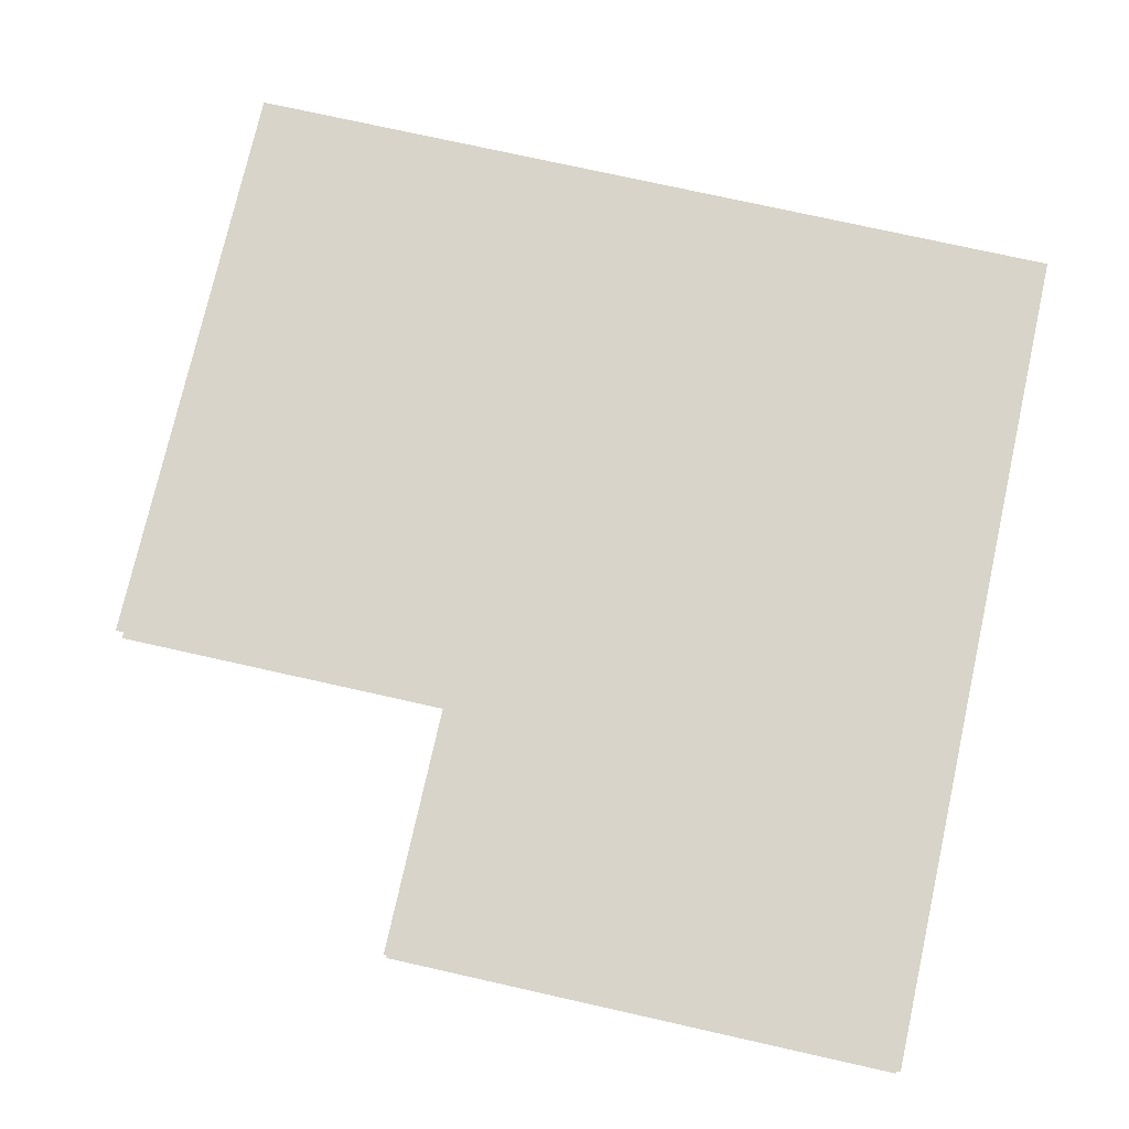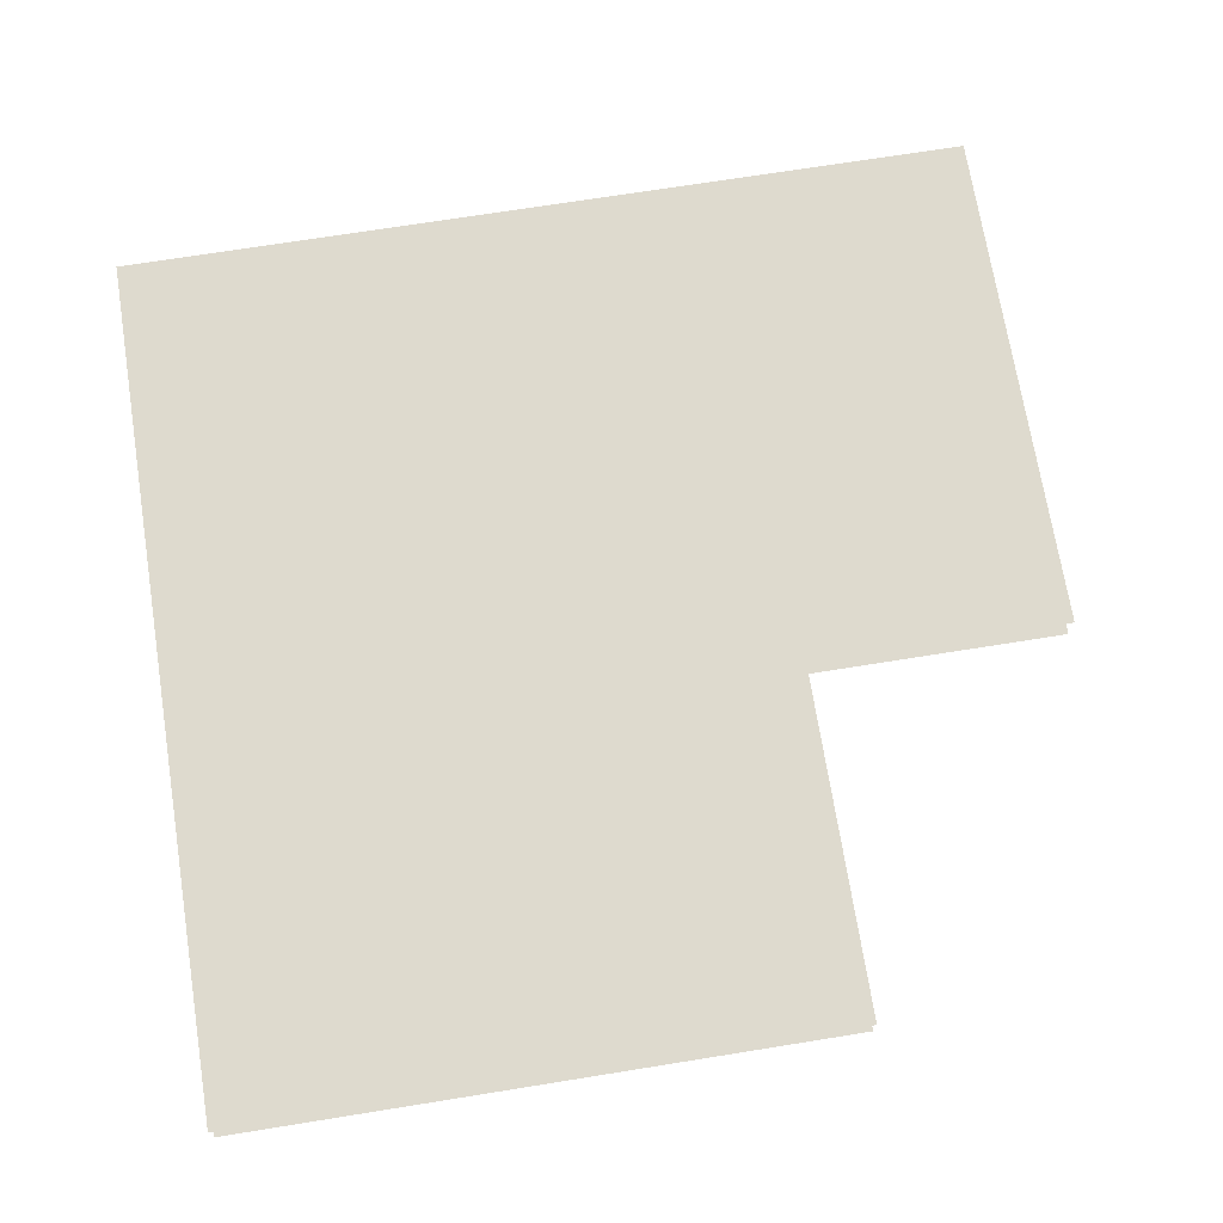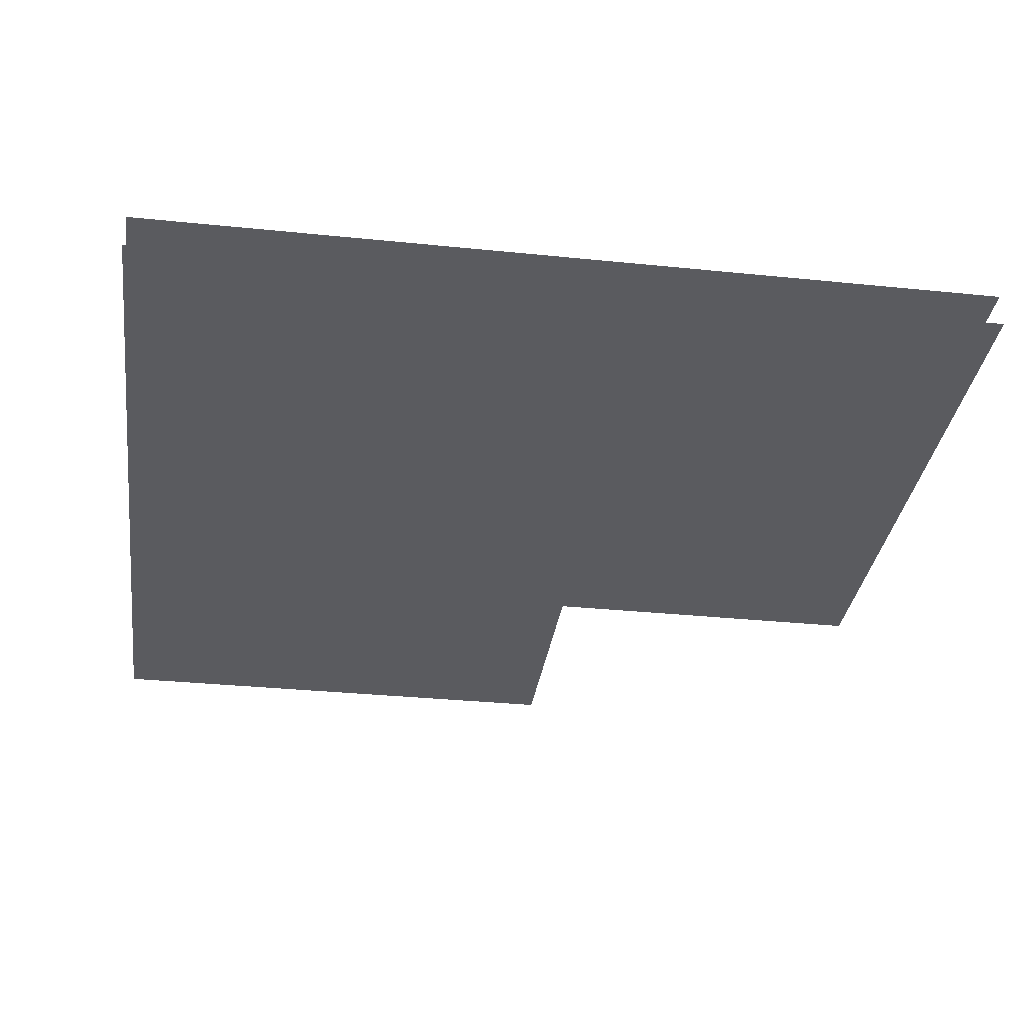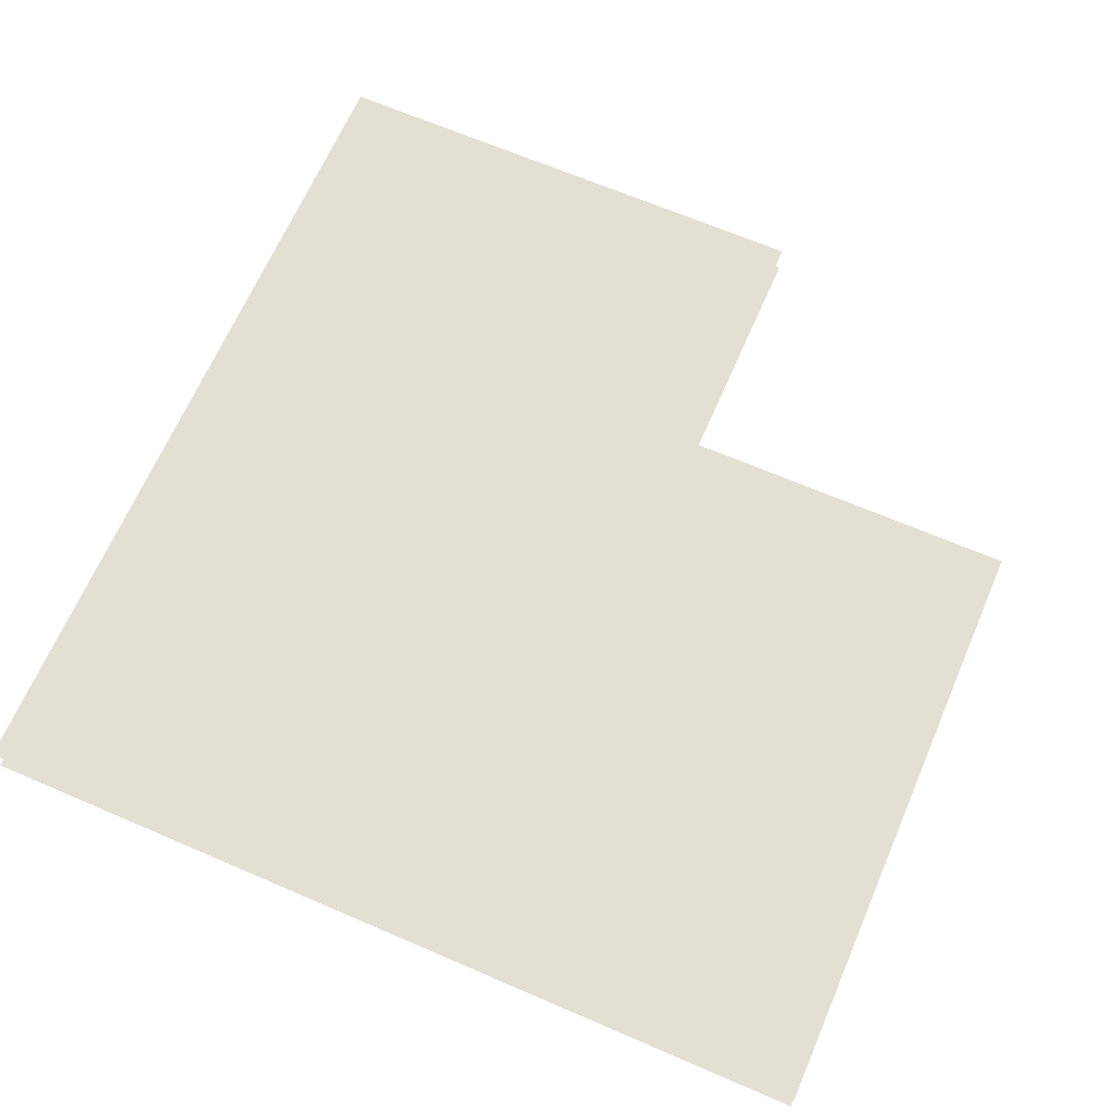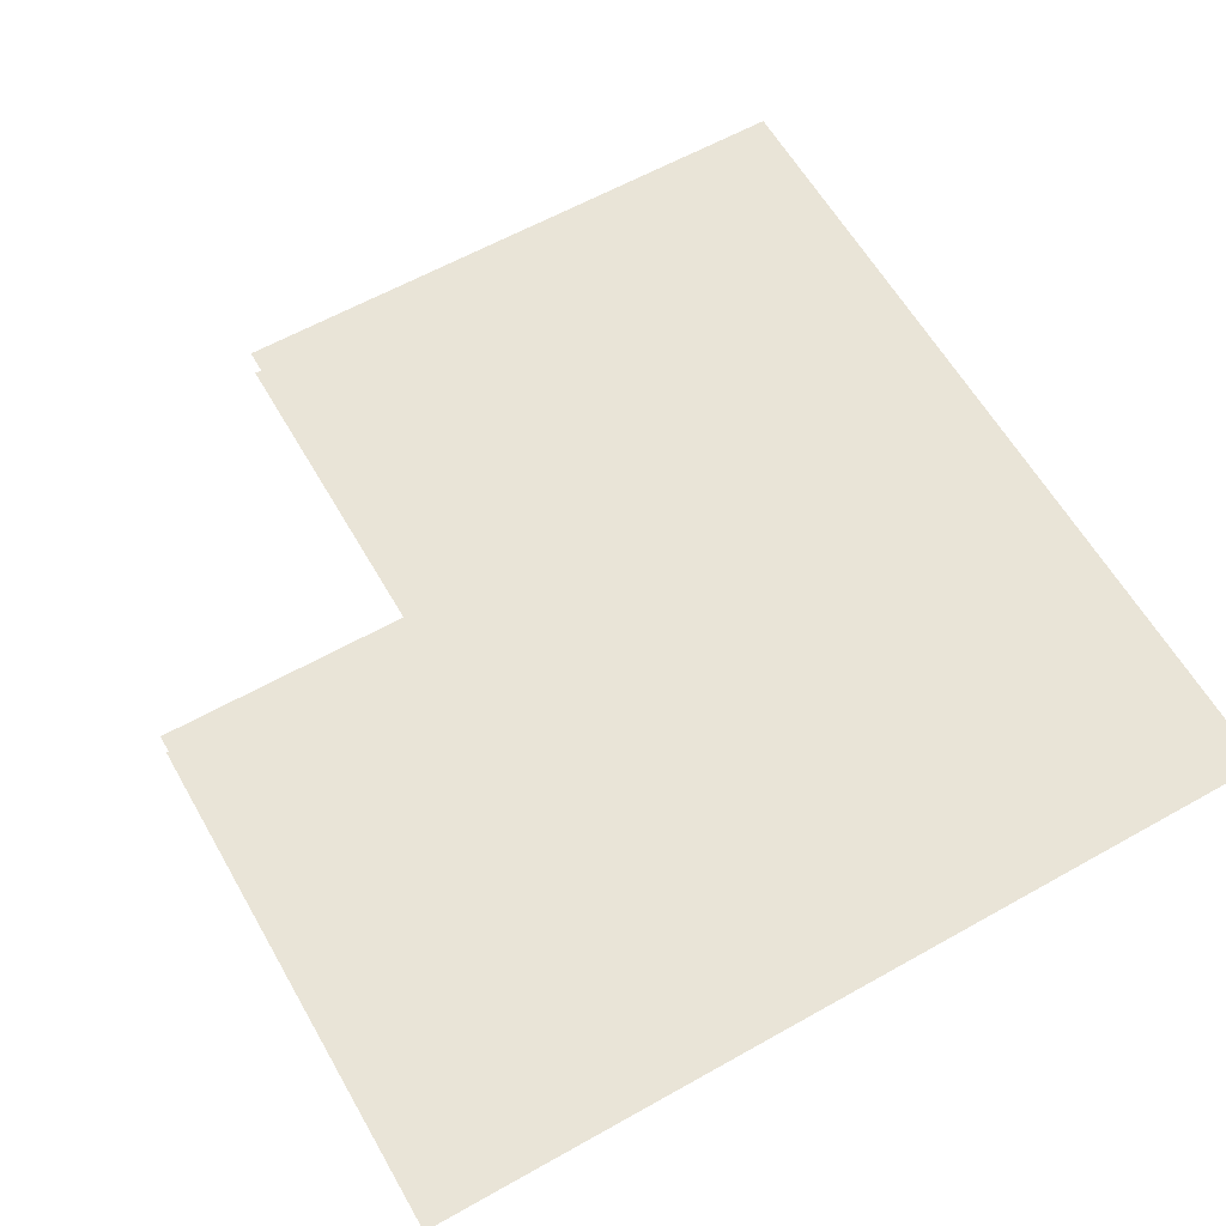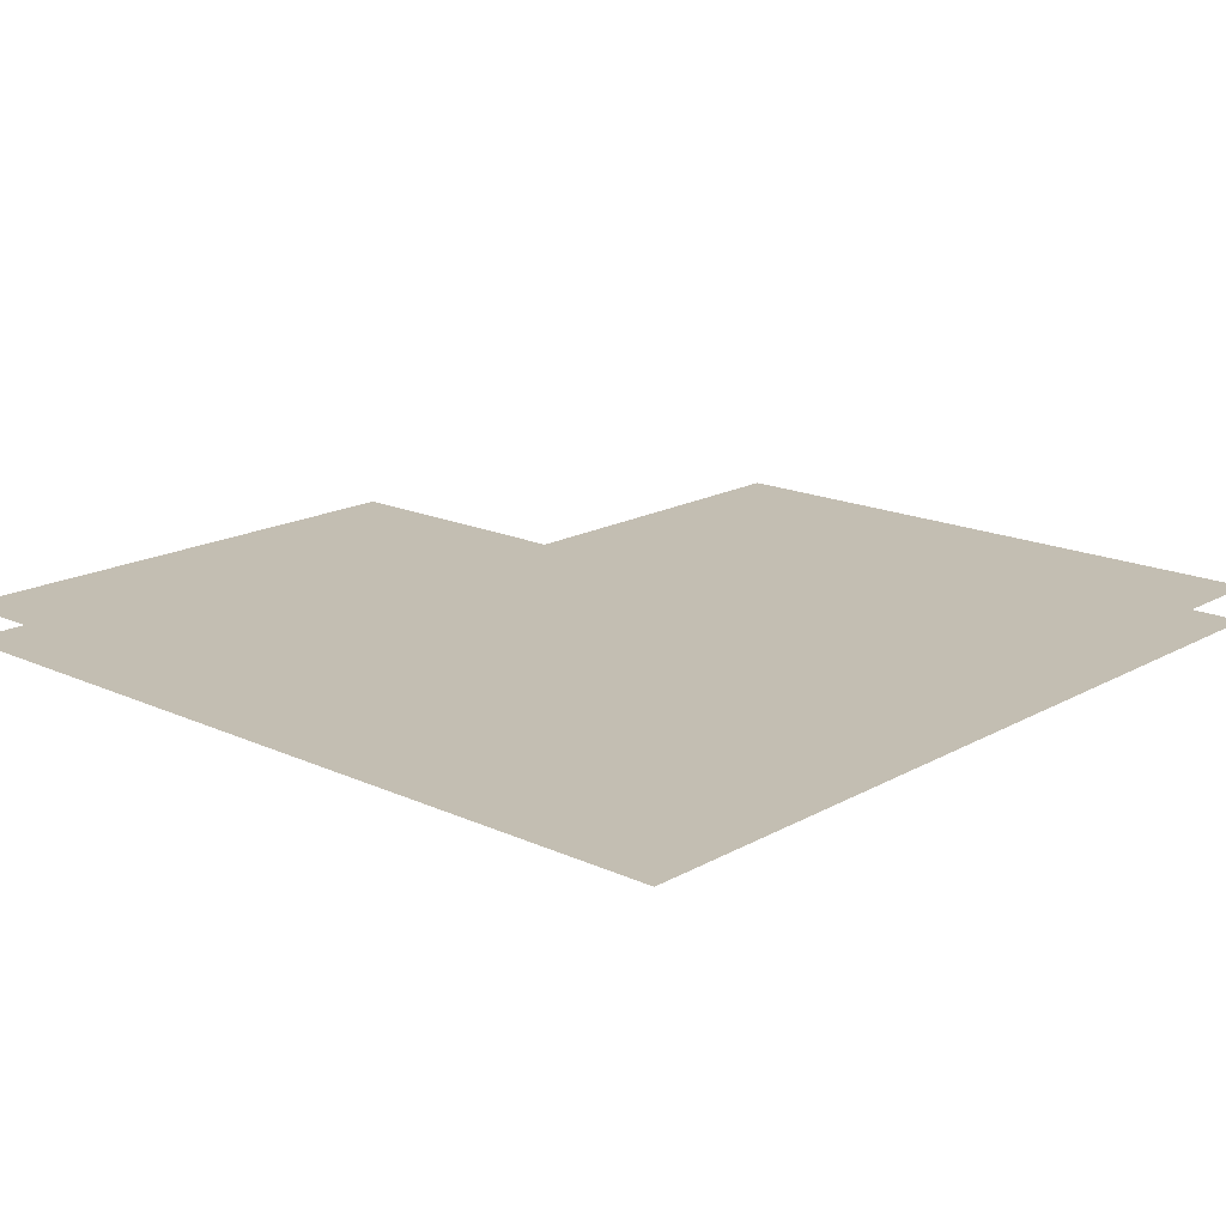
<metadata>
{"format":"obj","ext":"obj","renderer":"f3d","projection":"perspective","resolution":1024,"background":"white","views":[{"elev":75.3,"azim":-77.4,"up":"+Z"},{"elev":71.1,"azim":170.9,"up":"+Z"},{"elev":-33.1,"azim":82.0,"up":"+Z"},{"elev":66.5,"azim":113.4,"up":"+Z"},{"elev":61.1,"azim":-29.8,"up":"+Z"},{"elev":17.3,"azim":42.2,"up":"+Z"}]}
</metadata>
<code>
o floor_34
v 52.45 -10.75 0
v 52.45 -10.75 -0.1
v 52.45 -12.25 0
v 52.45 -12.25 -0.1
v 54.95 -12.25 0
v 54.95 -12.25 -0.1
v 54.95 -9.75 0
v 54.95 -9.75 -0.1
v 53.2 -9.75 0
v 53.2 -9.75 -0.1
v 53.2 -10.75 0
v 53.2 -10.75 -0.1
f 3 11 1
f 2 12 4
f 11 7 9
f 10 8 12
f 11 5 7
f 8 6 12
f 5 11 3
f 4 12 6

</code>
